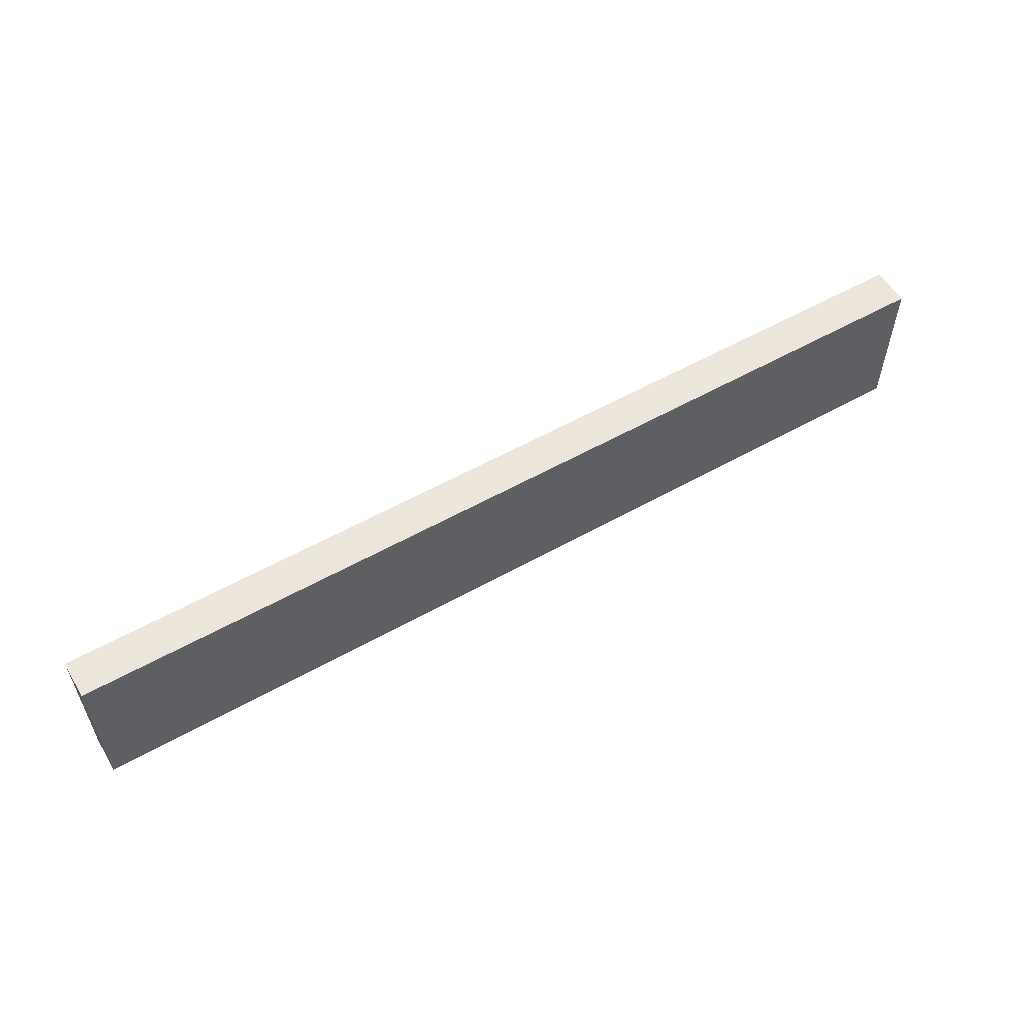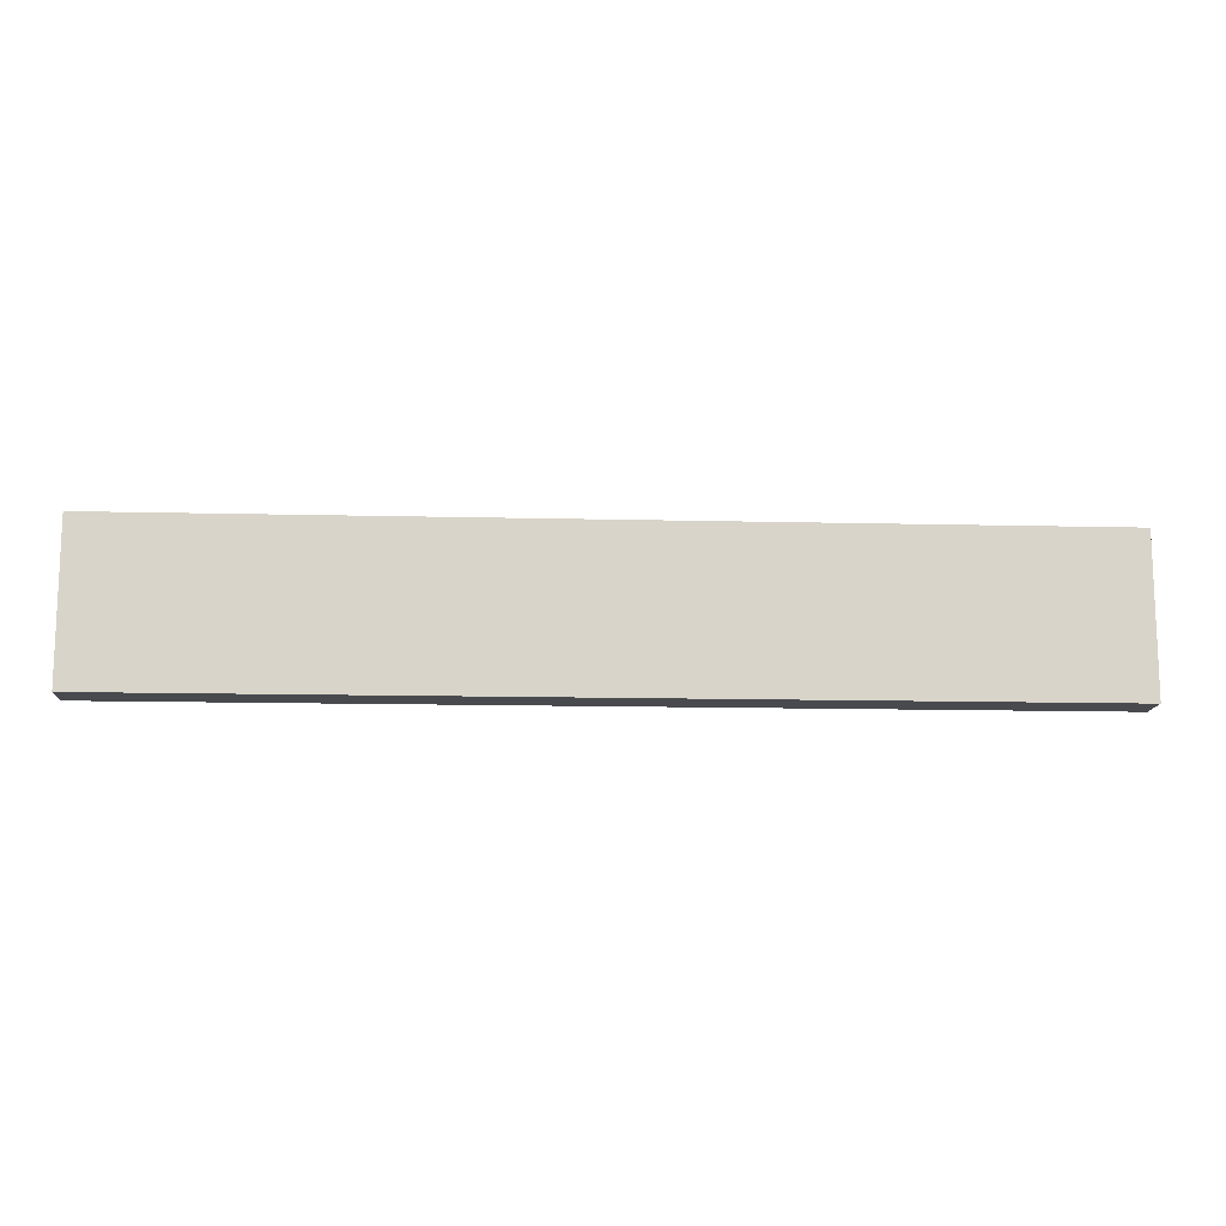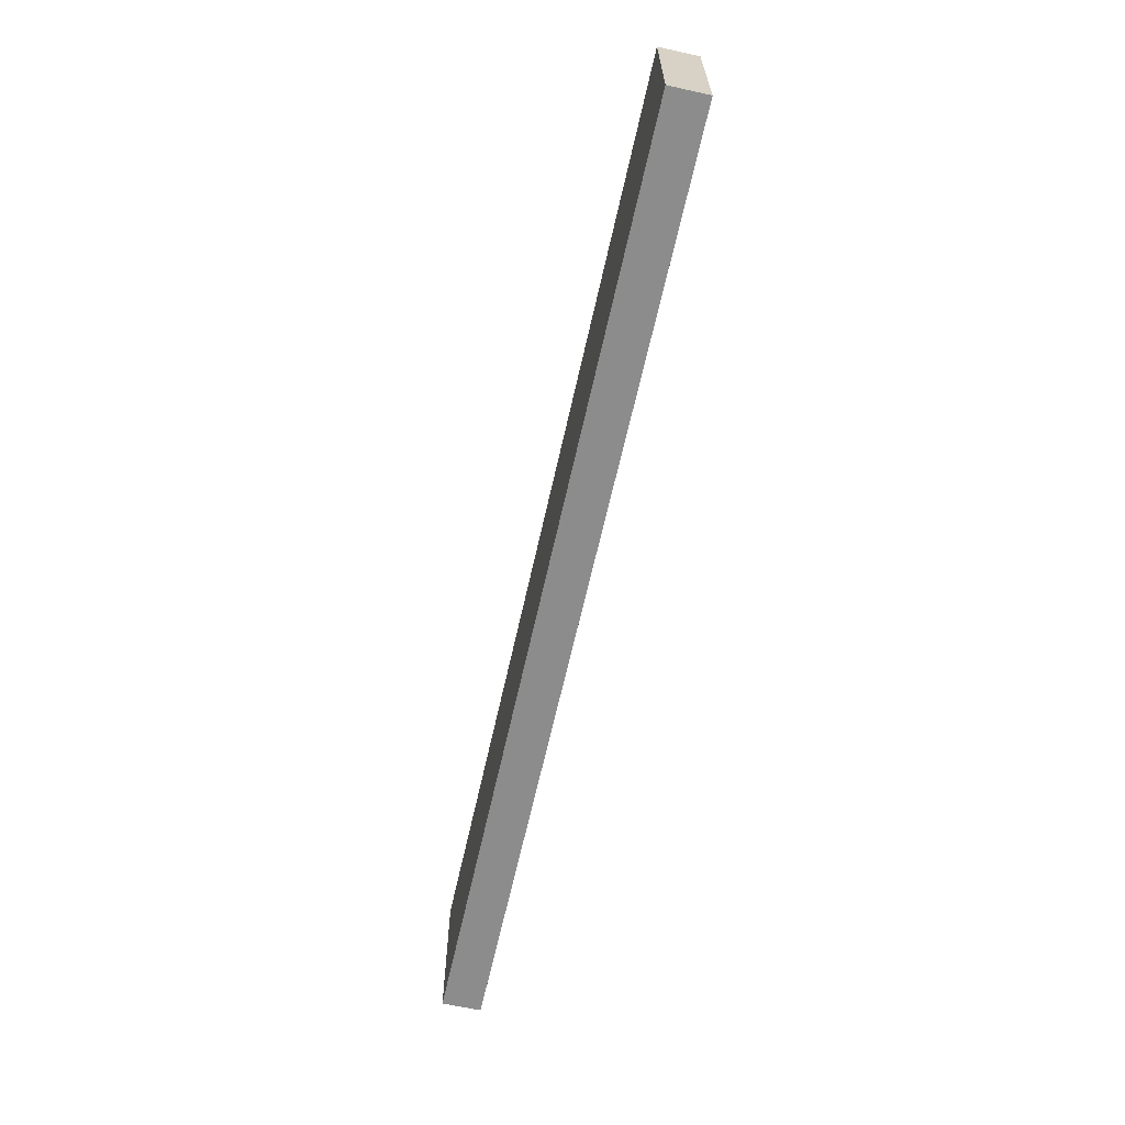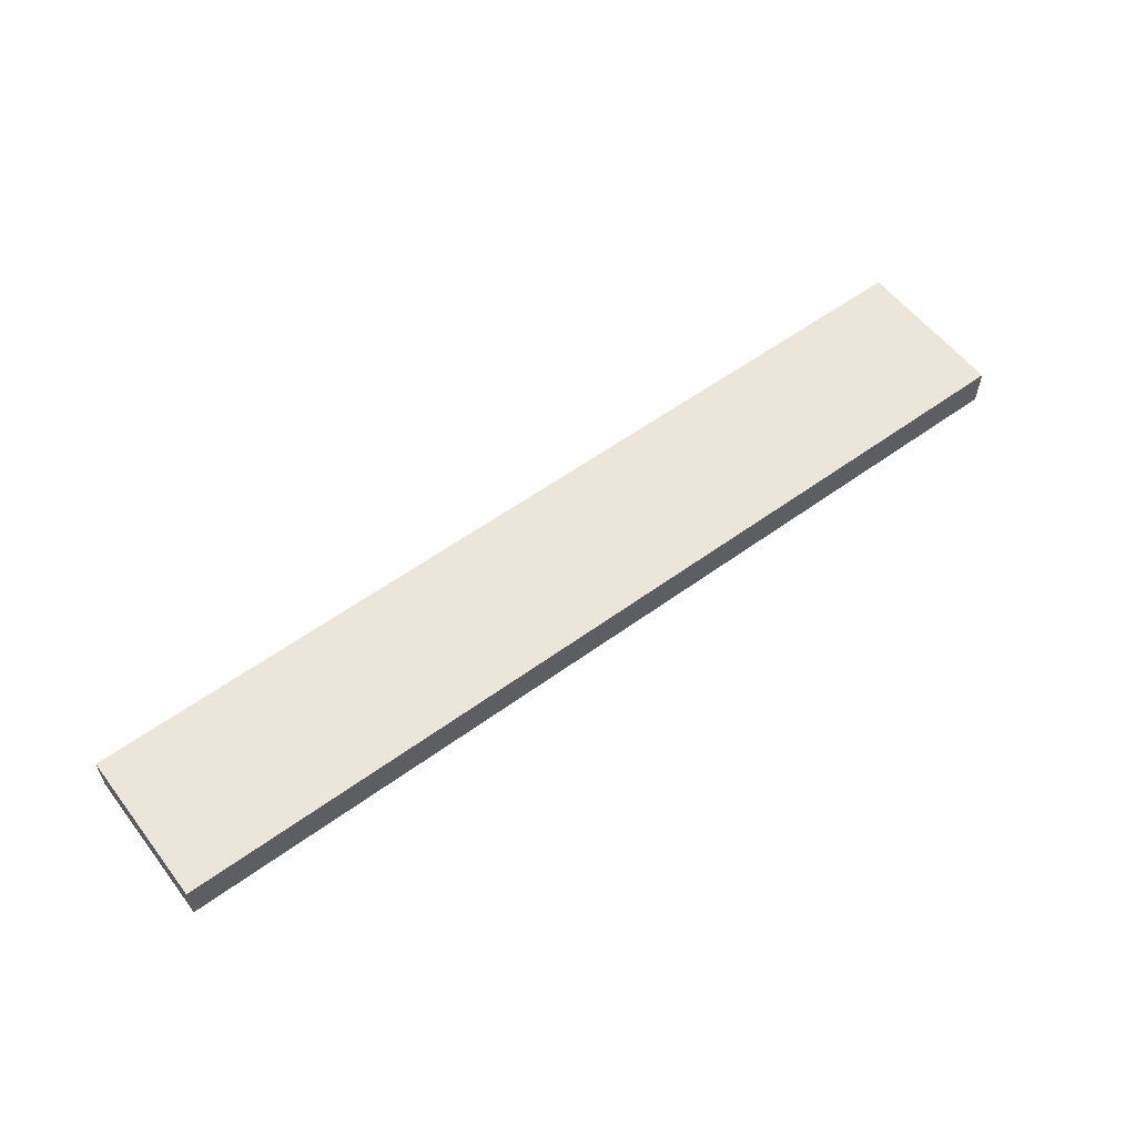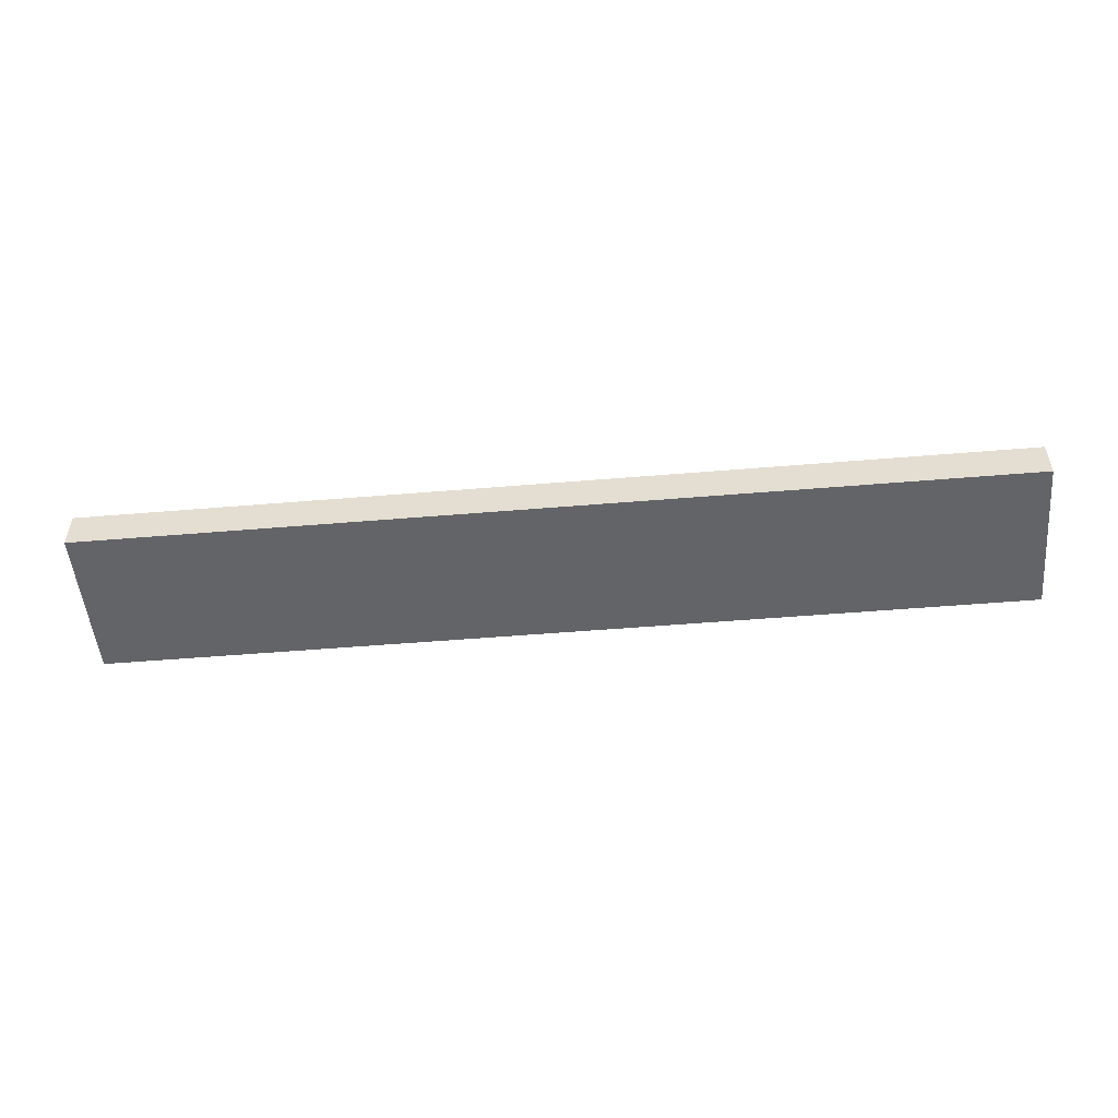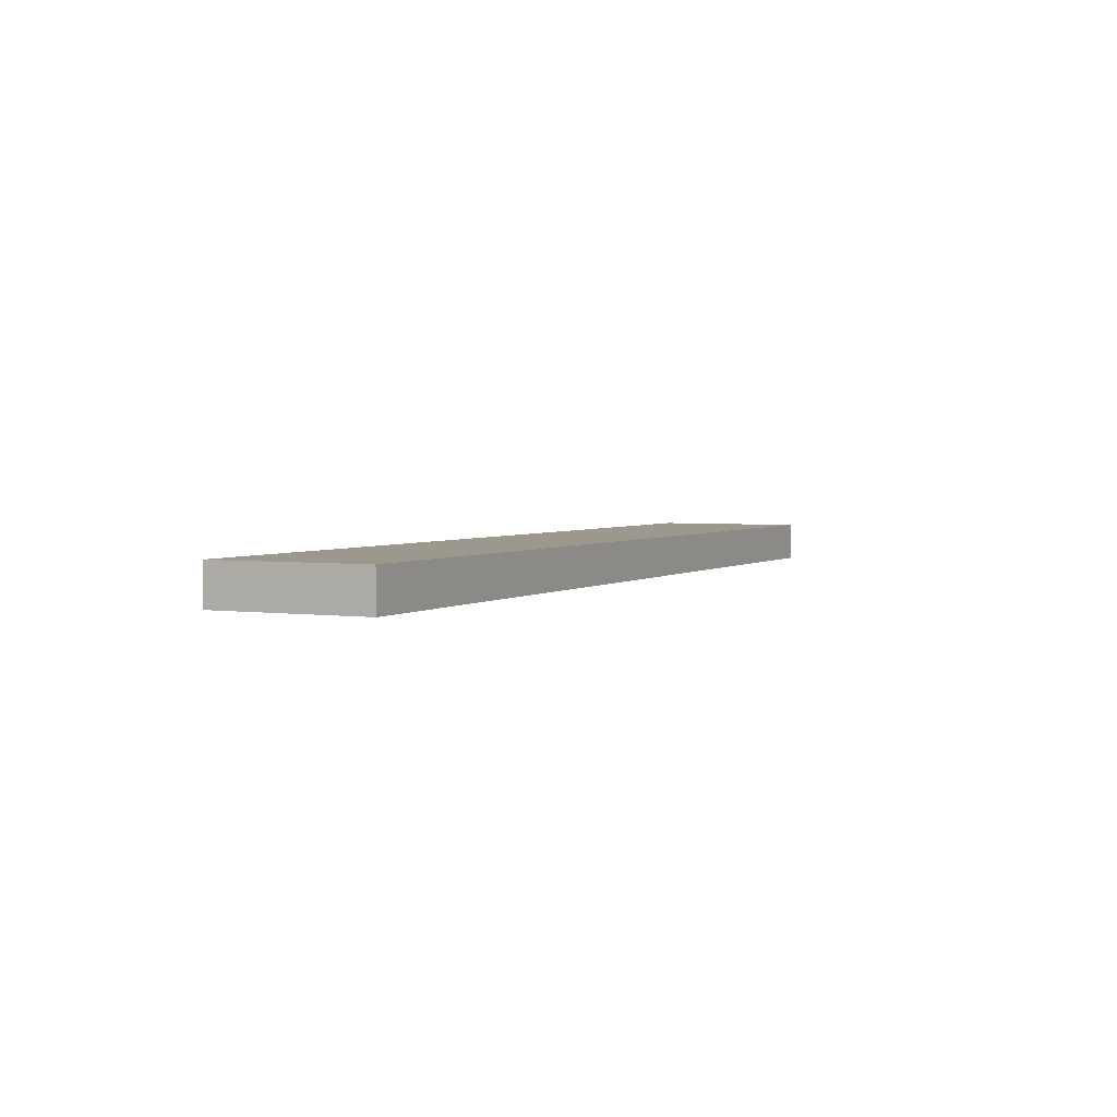
<metadata>
{"format":"obj","ext":"obj","renderer":"f3d","projection":"perspective","resolution":1024,"background":"white","views":[{"elev":56.5,"azim":-30.4,"up":"+Y"},{"elev":-13.2,"azim":-3.2,"up":"+Y"},{"elev":-64.3,"azim":-102.5,"up":"+Y"},{"elev":57.2,"azim":-37.1,"up":"+Z"},{"elev":-51.3,"azim":5.2,"up":"+Z"},{"elev":3.0,"azim":-64.1,"up":"+Z"}]}
</metadata>
<code>
v -2368 192 -208
v -2368 160 -216
v -2368 192 -216
v -2368 160 -208
v -2560 160 -208
v -2560 192 -216
v -2560 160 -216
v -2560 192 -208
f 1 2 3
f 1 4 2
f 5 6 7
f 5 8 6
f 8 3 6
f 8 1 3
f 4 7 2
f 4 5 7
f 5 1 8
f 5 4 1
f 6 2 7
f 6 3 2

</code>
